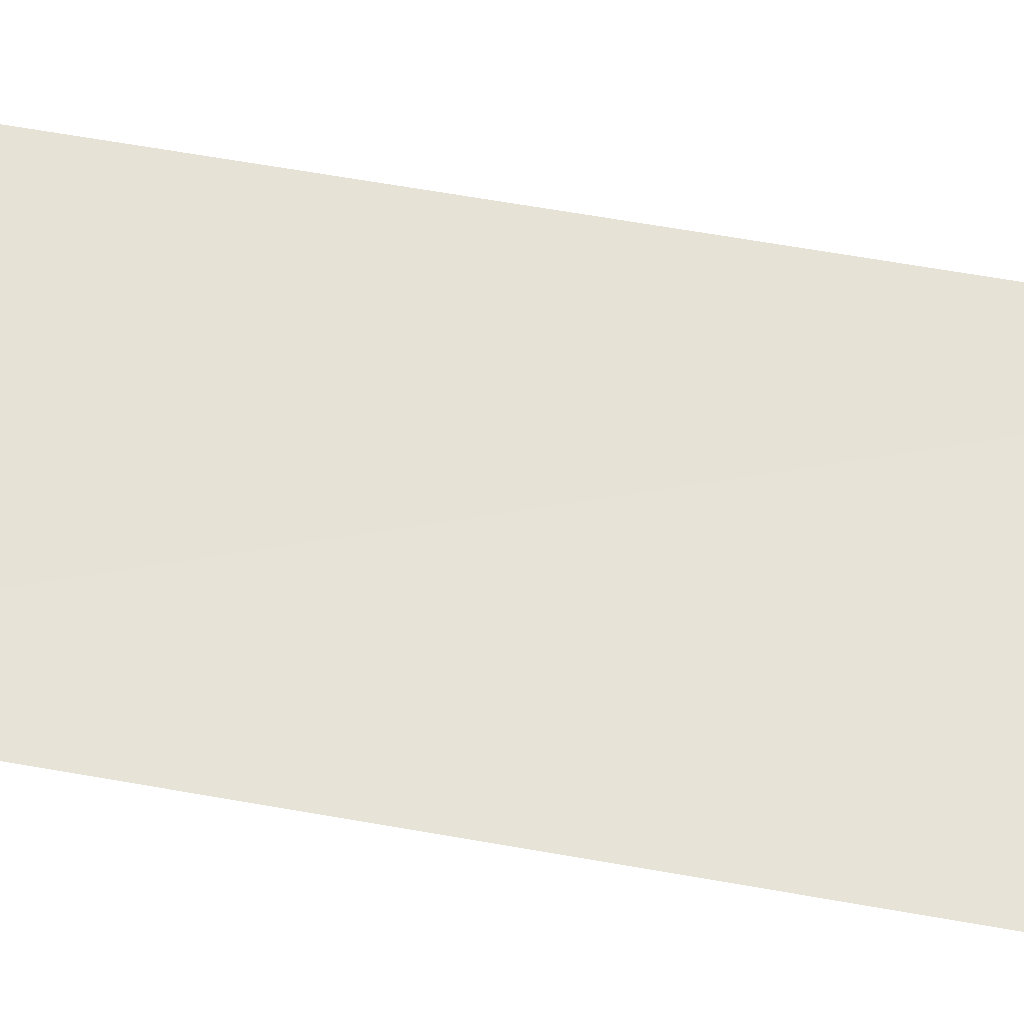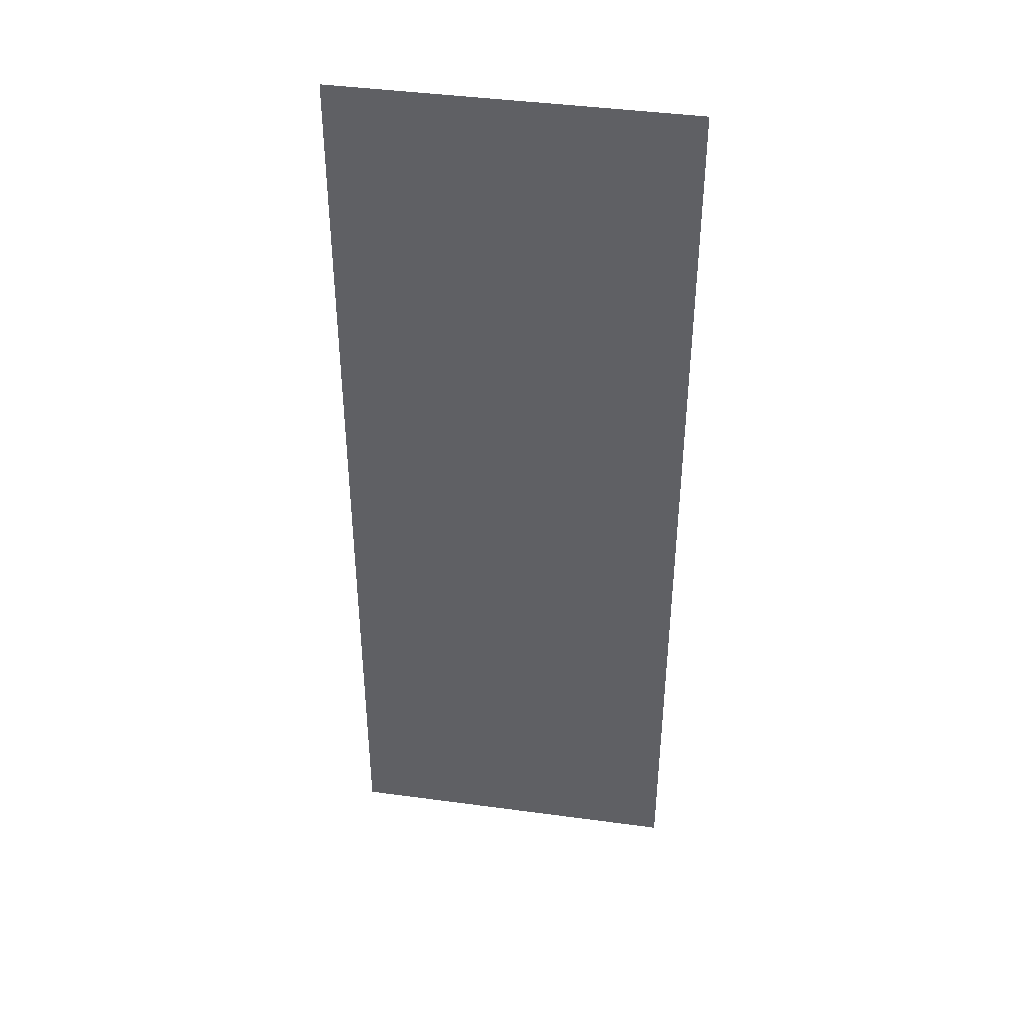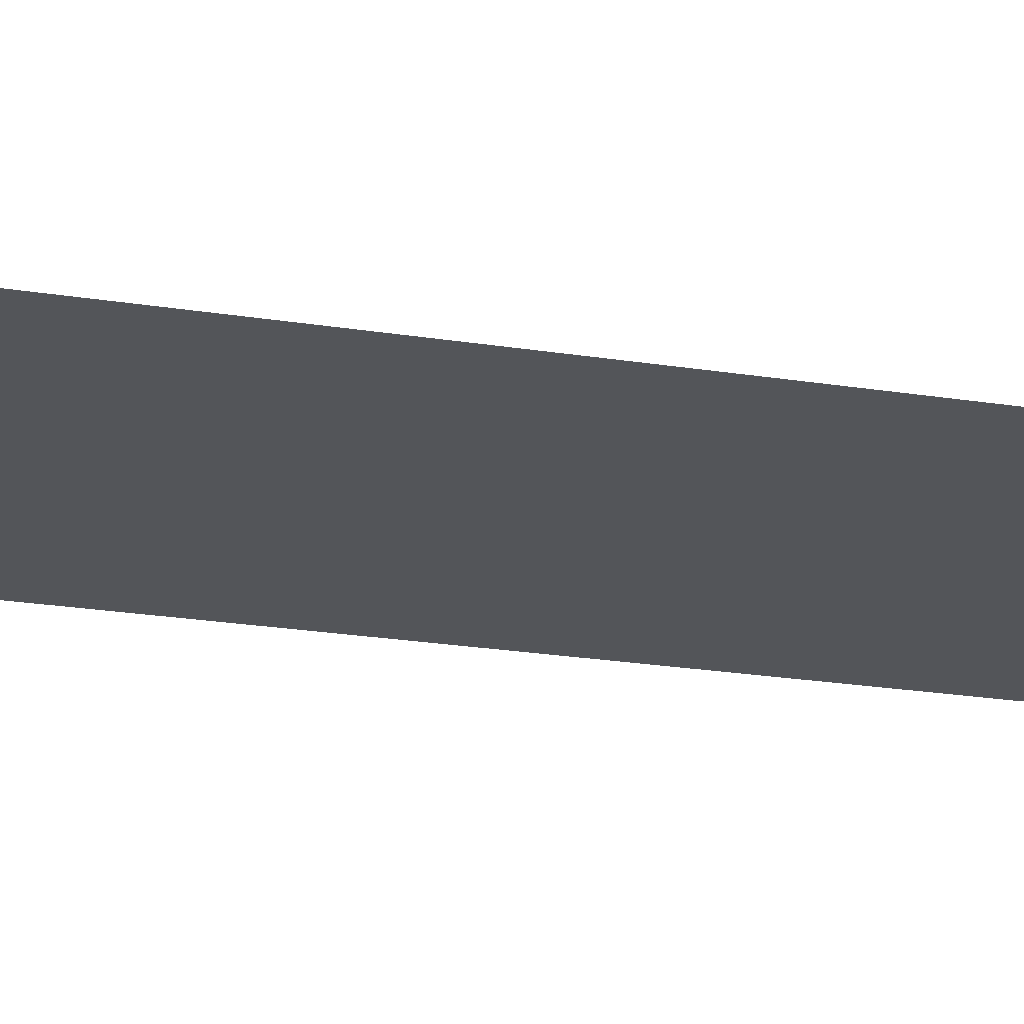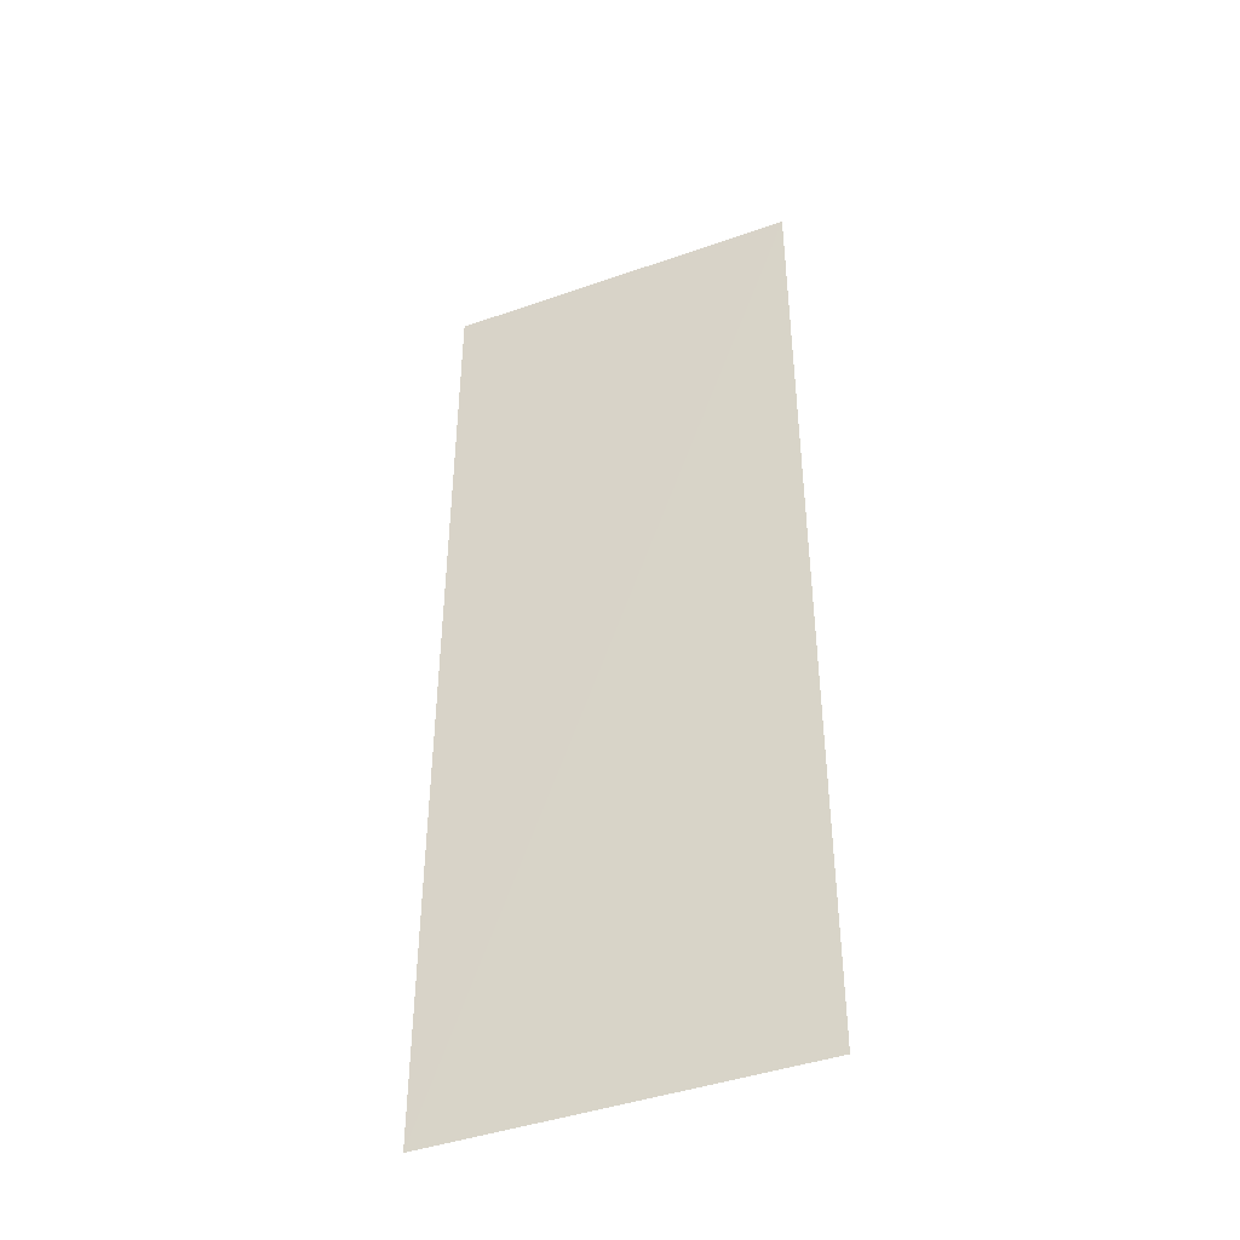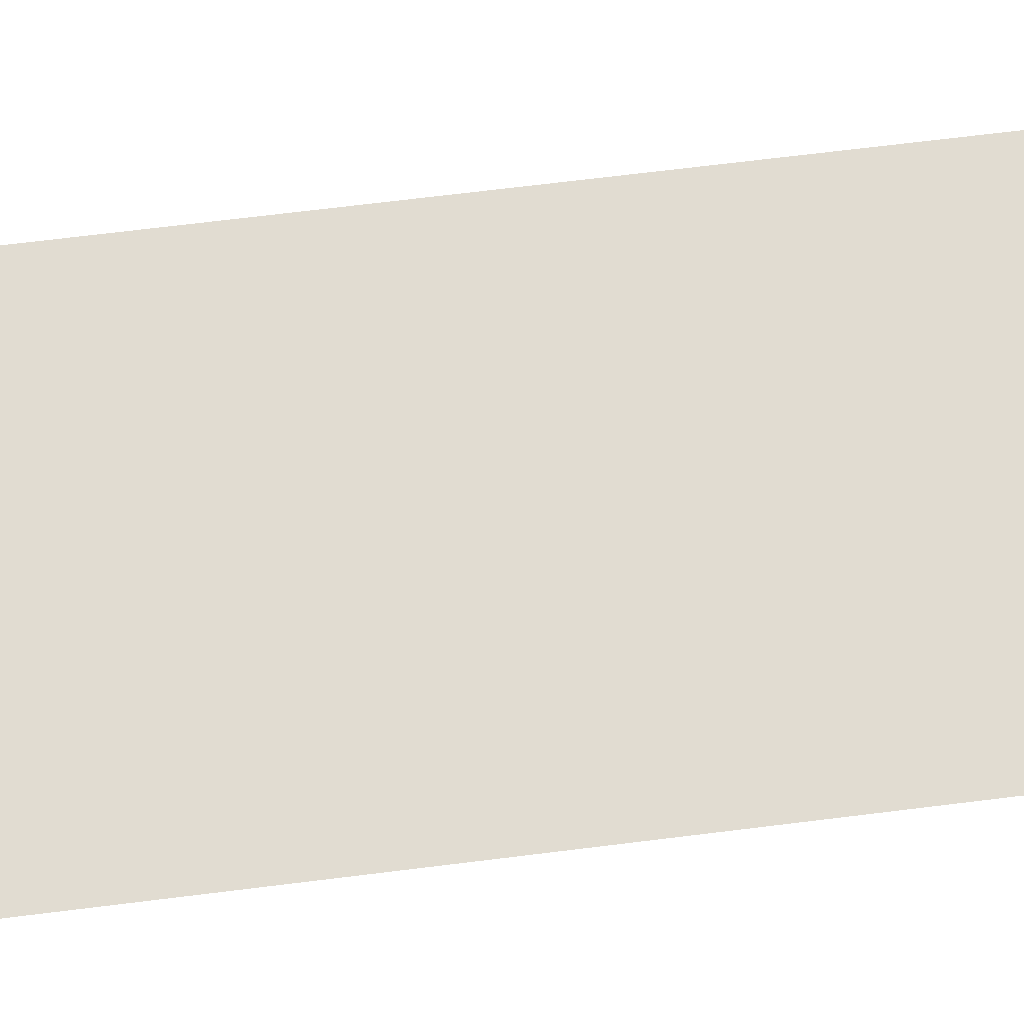
<metadata>
{"format":"obj","ext":"obj","renderer":"f3d","projection":"perspective","resolution":1024,"background":"white","views":[{"elev":62.9,"azim":100.2,"up":"+Z"},{"elev":41.5,"azim":9.3,"up":"+Y"},{"elev":-24.3,"azim":-104.6,"up":"+Z"},{"elev":-43.8,"azim":-157.7,"up":"+Y"},{"elev":69.0,"azim":-97.1,"up":"+Z"}]}
</metadata>
<code>
v 0.6412 -1.772 0
v -0.6328 1.772 -0.003
v -0.6328 -1.772 0
v 0.6412 1.772 0
g Pillar_454_18
f 1 3 2
f 4 1 2

</code>
